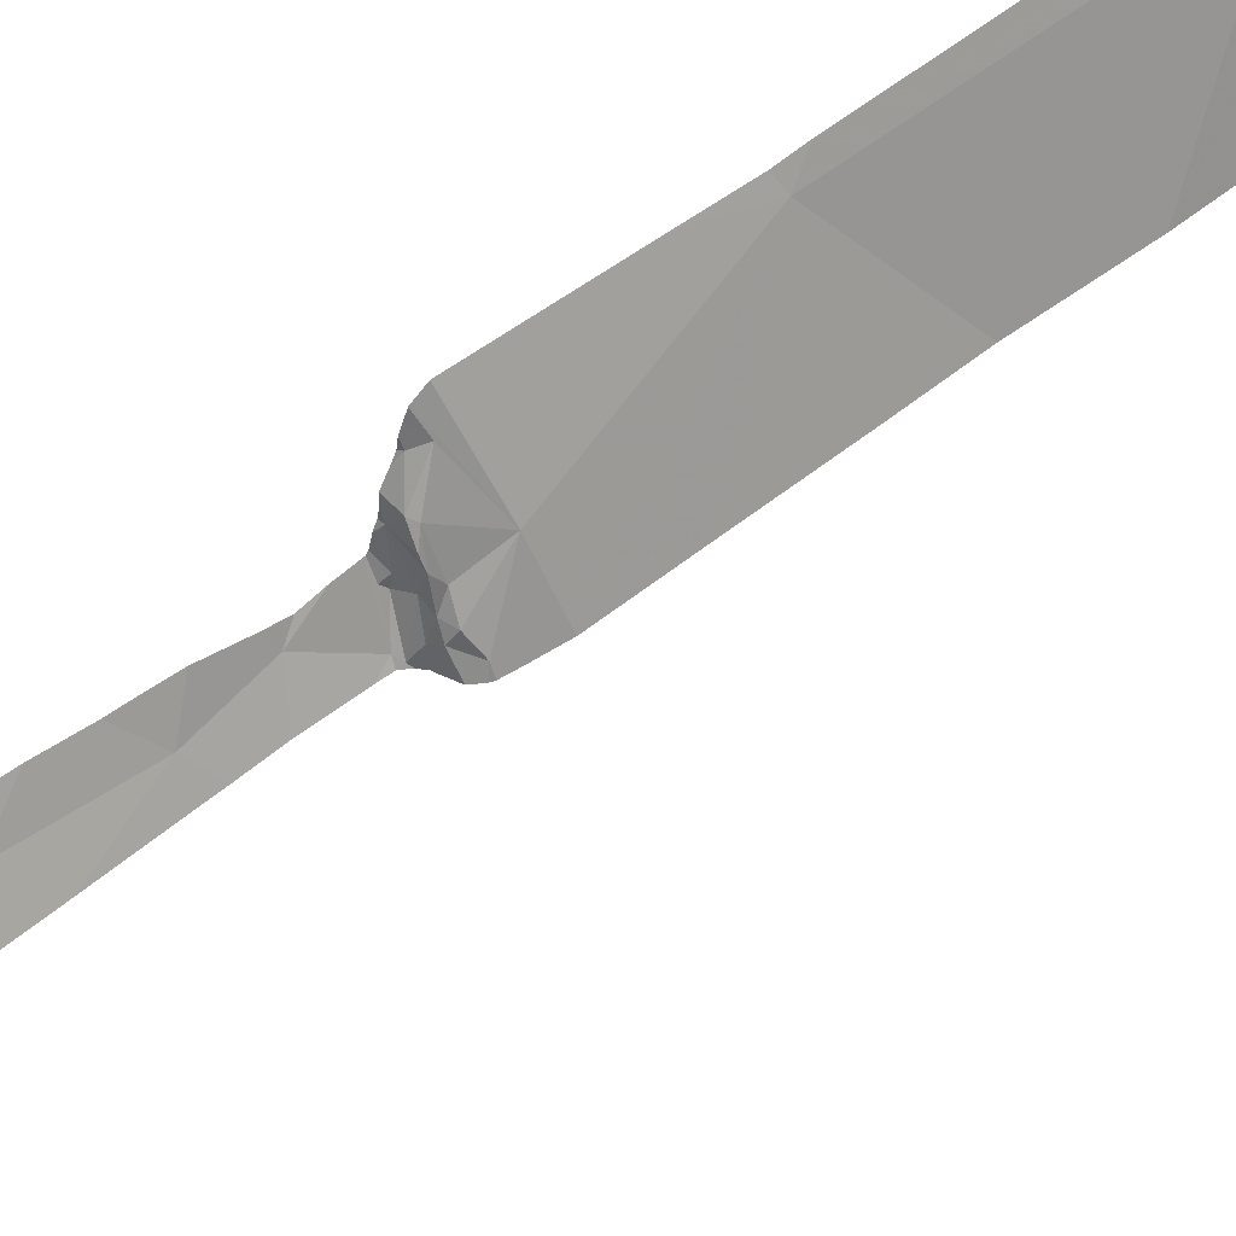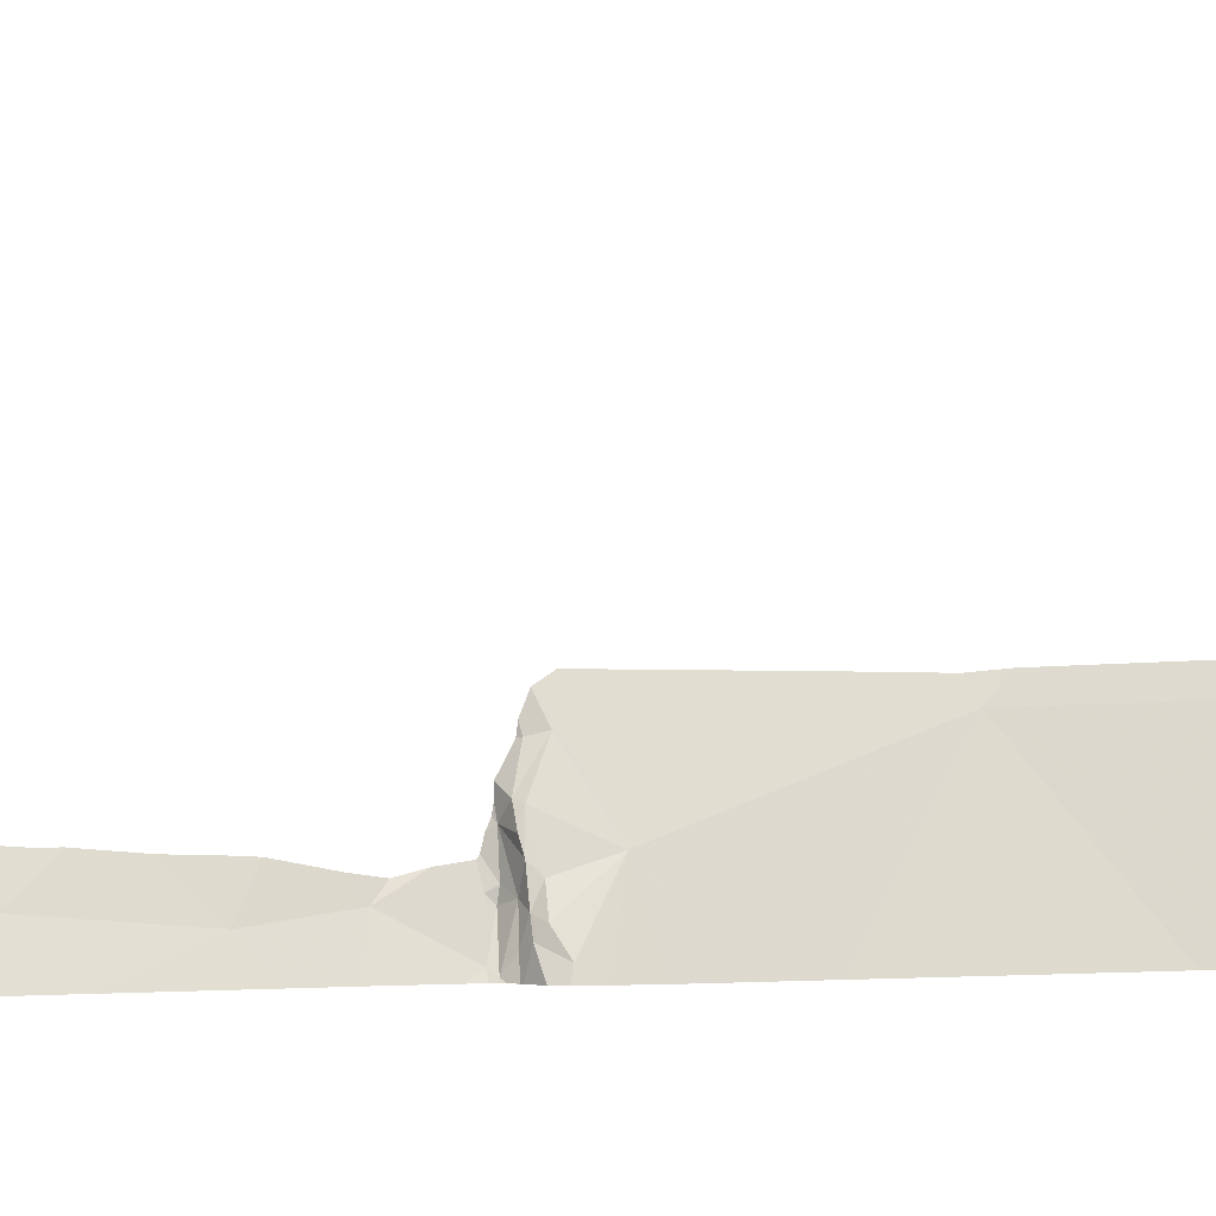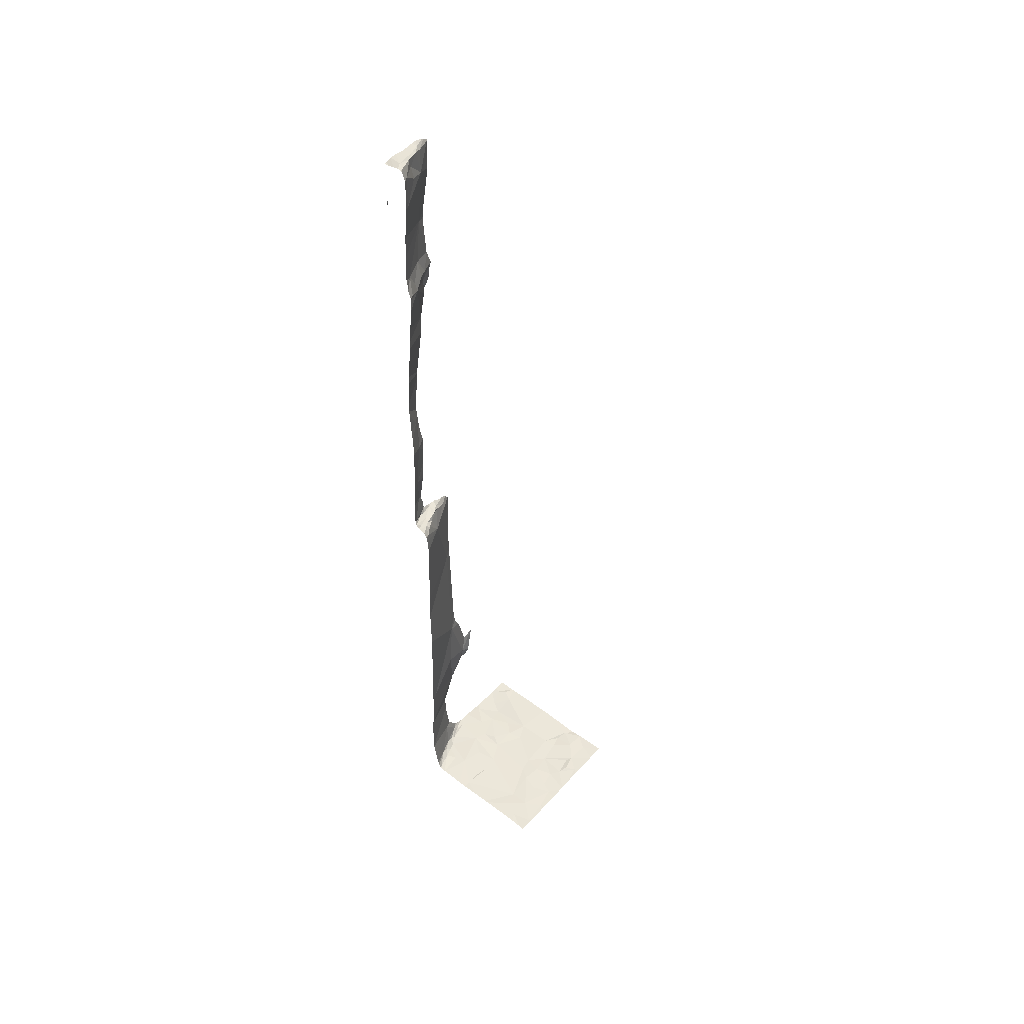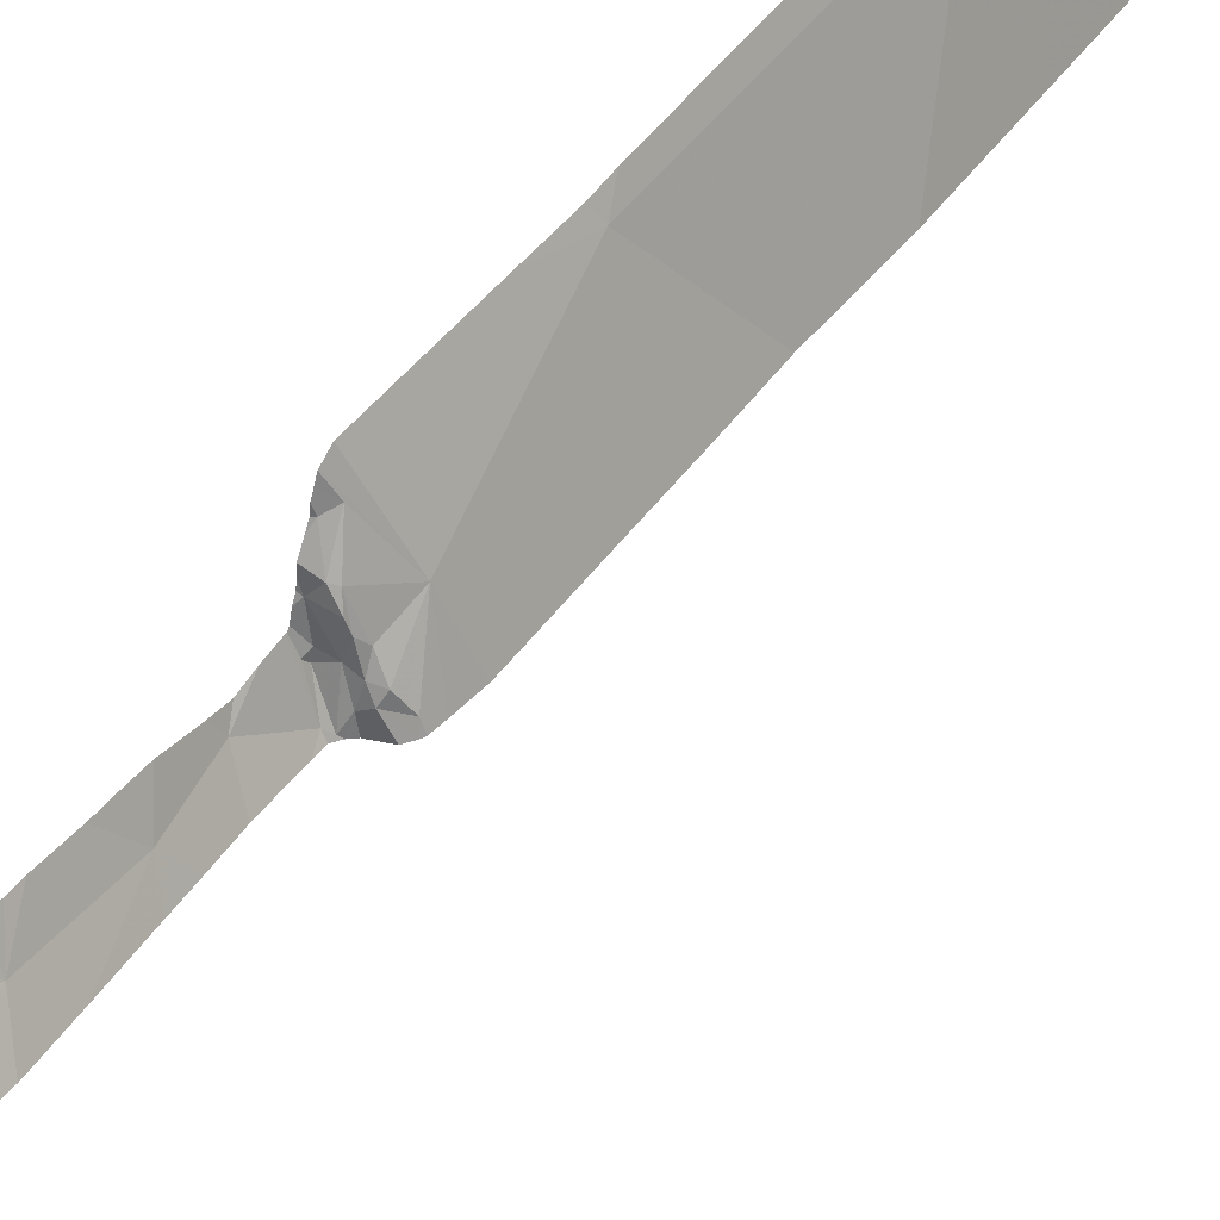
<metadata>
{"format":"obj","ext":"obj","renderer":"f3d","projection":"perspective","resolution":1024,"background":"white","views":[{"elev":47.8,"azim":48.3,"up":"+Y"},{"elev":1.1,"azim":67.3,"up":"+Y"},{"elev":49.0,"azim":39.9,"up":"+Z"},{"elev":43.1,"azim":33.7,"up":"+Y"}]}
</metadata>
<code>
v -59.3 239.3 483.2
v -59.13 239.4 483.2
v -59.31 239 483.2
v -59.21 239.6 483.2
v -59.21 238.3 483.2
v -59.5 238.4 483.2
v -59.16 238.5 483.2
v -59 240 483.2
v -60.01 240 483.2
v -59.2 238.2 483.2
v -58.71 238.9 483.2
v -59.19 238.8 483.2
v -59.43 239.1 483.2
v -58.68 240 483.2
v -59.99 238.8 485.9
v -60 239 485.1
v -59.95 238.7 485.3
v -59.8 238.2 485
v -60.04 238.1 494.4
v -59.83 238.4 488.7
v -59.74 238.1 488.9
v -59.8 238.2 488.9
v -59.77 238.1 485.1
v -59.74 238.1 494.6
v -60 239.1 485.1
v -60.04 240 483.2
v -60 238.8 487.6
v -58.42 240 483.2
v -60.03 238.5 492.4
v -59.75 238.1 494.4
v -59.78 238.1 493.2
v -58.55 240 483.2
v -59.99 238.7 488.8
v -59.79 238.1 494
v -59.91 238.1 489
v -59.97 238.3 490.3
v -59.79 238.1 494
v -59.3 238.1 483.2
v -59.62 238.1 483.2
v -59.73 238.1 483.3
v -59.74 238.1 487.1
v -59.76 238.1 493.1
v -59.81 238.1 483.7
v -59.97 238.2 489.7
v -59.88 238.1 490.7
v -59.98 238.3 490.8
v -59.93 238.5 488.9
v -59.86 238.3 488.9
v -58.25 240 483.2
v -58.41 240 483.2
v -60.01 238.3 489.3
v -59.93 238.1 489
v -59.73 238.1 487.5
v -59.99 238.5 493.9
v -59.82 238.1 484.3
v -59.77 238.1 494.4
v -59.77 238.1 494.8
v -58.71 240 483.2
v -59.85 238.3 493
v -59.89 238.1 489.7
v -60 238.6 483.5
v -58.55 240 483.2
v -59.93 238.5 483.3
v -60.01 238.8 483.3
v -59.71 238.1 488.8
v -59.84 238.3 483.3
v -59.9 238.1 491.2
v -59.96 238.4 493.3
v -59.86 238.2 493.3
v -59.74 238.1 494.8
v -59.95 238.6 483.2
v -59.9 238.1 491.1
v -59.8 238.1 493.3
v -59.79 238.1 493.2
v -59.99 239.3 483.2
v -59.59 239 483.2
v -59.43 238.7 483.2
v -59.64 238.9 483.2
v -59.97 238.9 483.3
v -59.91 238.1 489.1
v -59.79 239.2 483.2
v -59.74 238.1 483.3
v -59.78 238.3 483.2
v -59.66 238.4 483.2
v -59.86 238.6 483.2
v -59.74 239.8 483.2
v -59.87 239.9 483.2
v -59.87 239.6 483.2
v -59.93 238.7 483.2
v -59.71 238.1 483.3
v -59.87 238.1 490.7
v -59.98 238.8 483.3
v -59.83 238.5 483.2
v -59.89 238.4 488.9
v -59.87 238.1 490.7
v -59.87 238.1 490.6
v -60.02 238.7 488.9
v -60.02 238.5 489
v -59.97 238.5 488.9
v -59.76 238.1 493.1
v -59.73 238.1 483.3
v -59.97 238.6 493.1
v -60 238.6 493
v -59.73 238.1 483.3
v -59.7 238.1 483.3
v -59.75 238.1 483.4
v -59.78 238.1 493.1
v -59.91 238.4 493.1
v -59.81 238.1 493.4
v -59.84 238.1 492.1
v -60.01 238.3 489
v -59.86 238.3 488.9
v -59.62 238.1 483.2
v -59.87 238.3 493.2
v -59.88 238.3 494.9
v -59.89 238.3 494.8
v -59.93 238.5 494.9
v -59.8 238.1 493.7
v -59.71 238.1 488.1
v -59.81 238.1 483.7
v -59.82 240 483.2
v -58.02 240 483.2
v -59.93 238.5 494.6
v -59.86 238.3 494.7
v -59.82 238.1 483.8
v -59.72 238.1 488.9
v -60.03 238.8 494.8
v -59.94 238.4 494.9
v -59.88 238.2 495
v -59.76 238.1 493
v -58.98 238.1 483.2
v -59.2 238.1 483.2
v -59.78 238.1 484.9
v -59.82 238.2 488.9
v -59.87 238.2 489
v -59.88 238.1 491.6
v -59.86 238.1 490.4
v -59.73 238.1 488.9
v -59.87 238.1 490.1
v -59.73 239.5 483.2
v -59.91 238.1 489.4
v -59.9 238.1 489.6
v -59.96 239.8 483.2
v -59.85 238.4 483.3
v -59.69 239.3 483.2
v -59.46 239.4 483.2
v -59.88 238.1 490.8
v -59.91 238.5 488.9
v -59.9 238.1 489
v -60 238.3 489
v -60 238.3 489
v -59.92 238.3 488.9
v -59.77 240 483.2
v -59.15 240 483.2
v -59.81 238.1 494.9
v -59.8 238.1 492.6
v -59.81 238.1 492.4
v -59.7 238.1 488.6
v -59.95 238.6 494.9
v -59.99 238.6 494.9
v -58.05 238.3 483.2
v -58.02 238.3 483.2
v -58.02 238.3 483.2
v -58.02 238.2 483.2
v -58.28 238.2 483.2
v -58.07 238.6 483.2
v -58.02 238.6 483.2
v -58.07 239.4 483.2
v -58.02 239.4 483.2
v -58.02 239.2 483.2
v -58.24 239.3 483.2
v -58.02 238.6 483.2
v -58.32 239.1 483.2
v -58.02 239 483.2
v -58.28 238.9 483.2
v -58.02 239.1 483.2
v -58.14 238.9 483.2
v -58.02 239 483.2
v -58.02 238.8 483.2
v -58.02 239 483.2
v -58.23 239.9 483.2
v -58.02 240 483.2
v -58.02 239.8 483.2
v -58.41 240 483.2
v -58.02 239.5 483.2
v -58.25 239.6 483.2
v -58.02 239.6 483.2
v -58.02 238.7 483.2
v -58.02 239.8 483.2
v -58.2 239.4 483.2
v -58.28 238.5 483.2
v -58.29 239.5 483.2
v -58.66 239.7 483.2
v -58.63 239.9 483.2
v -58.42 239.8 483.2
v -58.52 238.5 483.2
v -58.77 239.6 483.2
v -58.62 239.6 483.2
v -58.58 239.3 483.2
v -58.55 240 483.2
v -58.57 238.8 483.2
v -58.74 239.1 483.2
v -58.56 238.2 483.2
v -58.37 238.8 483.2
v -58.53 239.1 483.2
v -60.04 238.8 484.6
v -60.04 238.8 484.6
v -60.04 239.1 484.9
v -60.04 239.1 484.9
v -60.04 238.4 491.5
v -60.04 238.5 492.1
v -60.04 238.5 492.1
v -60.04 238.5 492.3
v -60.04 238.8 488.9
v -60.04 238.8 488.9
v -60.04 238.4 490.4
v -60.04 238.4 490.3
v -60.04 238.9 488.8
v -60.04 238.9 488
v -60.04 238.4 489.9
v -60.04 238.4 490.1
v -60.04 238.7 493.9
v -60.04 238.6 493.8
v -60.04 238.4 491.4
v -60.04 238.4 491.5
v -60.04 238.8 484.7
v -60.04 238.8 484.7
v -60.04 238.7 483.7
v -60.04 238.6 484
v -60.04 238.6 484.2
v -60.04 238.7 483.5
v -60.04 239.2 485.4
v -60.04 239.3 485.4
v -60.04 238.4 491.5
v -60.04 239.3 483.2
v -60.04 239.4 483.2
v -60.04 239.1 483.3
v -60.04 239.1 483.3
v -60.04 239.6 483.2
v -60.04 239 483.3
v -60.04 239 483.3
v -60.04 238.8 483.3
v -60.04 238.7 488.9
v -60.04 238.7 488.9
v -60.04 238.6 489
v -60.04 238.5 489
v -60.04 238.4 489.7
v -60.04 238.4 489.6
v -60.04 238.4 490.2
v -60.04 238.7 493.3
v -60.04 238.7 493.3
v -60.04 238.7 492.9
v -60.04 238.7 493.1
v -60.04 238.5 492.4
v -60.04 238.5 492.4
v -60.04 238.6 492.7
v -60.04 238.6 492.8
v -60.04 238.6 492.5
v -60.04 238.4 489.1
v -60.04 238.4 489
v -60.04 238.4 489
v -60.04 238.4 490.7
v -60.04 238.5 489
v -60.04 238.7 493.1
v -60.04 238.4 490.8
v -60.04 238.4 490.9
v -60.04 238.4 489.4
v -60.04 238.3 489.2
v -60.04 238.1 494.4
v -60.04 238.1 494.4
v -60.04 238.8 494.5
v -60.04 238.8 494.8
v -60.04 238.8 494.9
v -60.01 240 483.2
v -60.04 238.3 494.9
v -60.04 238.4 494.9
v -60.04 238.8 494.9
v -60.04 238.8 487.7
v -60.04 238.9 487.5
v -60.04 239.1 485.3
v -60.04 239 485
v -60.04 238.7 493.3
v -60.04 238.9 486
v -60.04 238.9 486.1
v -60.04 239 485.8
v -60.04 238.8 494.6
v -60.04 239.2 483.2
v -60.04 239.7 483.2
v -60.04 239.8 483.2
v -60.04 238.9 483.3
v -60.04 238.8 483.3
v -60.04 238.8 488.9
v -60.04 238.7 488.9
v -60.04 238.4 489
v -60.04 238.5 489
v -60.04 238.1 494.9
v -60.04 238.2 494.9
v -60.04 238.2 494.9
v -59.82 240 483.2
v -60.04 238.1 494.3
v -59.8 240 483.2
v -60.04 238.7 494.9
v -60.04 238.7 494.9
v -60.04 238.5 494.9
v -60.04 238.5 494.9
v -60.04 238.6 494.9
v -59.77 238.1 485.2
v -59.77 238.1 485.3
v -59.73 238.1 486.5
v -59.69 238.1 483.3
v -59.64 238.1 483.2
v -59.61 238.1 483.2
v -59.88 238.1 489
v -59.9 238.1 489
v -59.84 238.1 489
v -59.86 238.1 489
v -59.76 238.1 488.9
v -59.8 238.1 494.9
v -59.84 238.1 495
v -59.98 238.1 494.9
v -60.04 238.1 494.3
v -59.78 238.1 494.9
v -59.75 238.1 494.9
v -58.08 238.1 483.2
v -58.23 238.1 483.2
v -58.02 238.1 483.2
v -58.73 238.1 483.2
v -58.77 238.1 483.2
v -58.6 238.1 483.2
v -59.8 238.1 484.5
v -59.87 238.1 491.8
v -59.87 238.1 491.7
v -59.82 238.1 492.3
v -59.81 238.1 492.3
v -59.9 238.1 491.3
v -59.88 238.1 491.5
v -59.87 238.1 491.7
v -59.81 238.1 483.8
v -59.82 238.1 484.3
v -59.87 238.1 491.7
v -59.9 238.1 491.1
v -60.04 238.1 494.4
v -60.04 238.1 494.4
v -60.04 238.1 494.4
v -60.03 238.1 494.9
v -59.9 238.1 494.9
v -60.04 238.1 494.9
v -60.04 238.1 494.3
f 2 1 3
f 2 4 1
f 6 5 7
f 12 11 3
f 10 5 6
f 3 1 13
f 7 5 10
f 16 15 17
f 206 18 133
f 21 20 22
f 328 196 131
f 27 20 158
f 212 29 157
f 33 20 214
f 218 27 219
f 36 44 220
f 46 45 36
f 20 47 48
f 45 46 147
f 51 44 142
f 52 51 141
f 44 36 137
f 327 203 196
f 56 57 70
f 156 59 130
f 226 17 227
f 120 228 338
f 61 63 64
f 326 164 324
f 66 63 61
f 232 25 233
f 234 210 332
f 69 68 54
f 69 54 118
f 63 71 64
f 325 165 329
f 13 76 3
f 6 77 78
f 79 81 237
f 84 83 39
f 78 85 6
f 79 78 81
f 87 86 301
f 82 66 106
f 236 88 239
f 78 89 85
f 90 82 40
f 92 79 240
f 132 6 38
f 231 64 242
f 85 93 84
f 48 47 94
f 98 99 245
f 324 165 325
f 323 57 322
f 68 102 250
f 322 155 318
f 103 59 256
f 321 300 348
f 42 107 100
f 103 108 59
f 20 48 22
f 33 97 99
f 259 52 260
f 260 111 261
f 137 45 96
f 20 21 126
f 100 69 31
f 48 94 112
f 320 296 345
f 78 77 12
f 256 29 258
f 102 103 253
f 72 265 341
f 248 51 267
f 319 129 297
f 47 20 33
f 107 59 114
f 115 57 116
f 115 116 117
f 123 56 54
f 123 124 56
f 123 54 222
f 116 124 123
f 57 56 124
f 275 128 276
f 318 155 129
f 134 112 135
f 317 134 315
f 316 135 313
f 315 134 135
f 314 149 35
f 54 68 251
f 37 56 34
f 18 17 15
f 17 18 207
f 15 16 280
f 15 27 41
f 66 61 120
f 208 16 281
f 308 15 309
f 313 149 314
f 279 15 284
f 312 6 113
f 6 7 77
f 237 75 287
f 140 86 88
f 288 143 289
f 89 78 79
f 79 92 89
f 63 144 93
f 63 66 144
f 63 93 85
f 85 89 71
f 75 81 145
f 145 140 75
f 4 86 140
f 83 66 90
f 76 78 3
f 6 85 84
f 83 84 93
f 146 140 145
f 1 146 145
f 146 1 4
f 145 76 13
f 12 3 78
f 93 144 83
f 39 90 311
f 92 64 89
f 86 87 143
f 140 88 75
f 143 87 299
f 311 90 310
f 64 92 241
f 88 86 143
f 301 4 153
f 71 89 64
f 66 82 90
f 13 1 145
f 12 77 7
f 6 84 113
f 310 90 105
f 83 144 66
f 99 97 244
f 309 15 41
f 99 98 148
f 103 102 108
f 308 18 15
f 102 68 108
f 59 108 114
f 69 107 114
f 68 114 108
f 97 33 292
f 149 52 35
f 315 135 316
f 135 149 313
f 52 150 111
f 261 151 294
f 98 151 152
f 150 149 152
f 150 151 111
f 152 112 94
f 134 21 22
f 148 94 47
f 98 94 148
f 149 135 152
f 52 149 150
f 138 134 317
f 94 98 152
f 99 47 33
f 22 48 112
f 146 4 140
f 307 18 308
f 71 63 85
f 81 76 145
f 78 76 81
f 23 18 307
f 46 36 262
f 294 98 295
f 152 135 112
f 152 151 150
f 47 99 148
f 272 123 286
f 68 69 114
f 124 116 57
f 318 129 319
f 297 129 298
f 30 56 24
f 34 56 30
f 57 115 155
f 302 159 303
f 123 117 116
f 159 127 277
f 117 123 159
f 115 128 129
f 117 128 115
f 37 54 56
f 57 155 322
f 304 160 305
f 159 123 127
f 115 129 155
f 128 117 160
f 117 159 160
f 134 22 112
f 162 161 163
f 163 161 164
f 164 161 165
f 167 166 162
f 169 168 170
f 170 168 171
f 172 166 167
f 174 173 175
f 176 171 174
f 178 177 179
f 180 175 178
f 182 181 183
f 184 182 122
f 185 168 169
f 187 186 185
f 188 166 172
f 179 177 188
f 189 186 187
f 183 181 189
f 190 168 186
f 166 191 161
f 174 175 180
f 177 166 188
f 181 186 189
f 186 168 185
f 168 190 171
f 171 190 192
f 191 166 177
f 184 181 182
f 175 177 178
f 170 171 176
f 171 173 174
f 192 190 186
f 166 161 162
f 191 165 161
f 164 165 324
f 194 193 195
f 196 11 12
f 198 197 199
f 186 195 198
f 198 199 186
f 194 184 200
f 14 200 62
f 200 184 28
f 11 196 201
f 2 3 202
f 327 196 328
f 201 196 191
f 204 201 191
f 191 177 204
f 197 198 193
f 193 198 195
f 165 191 203
f 175 205 201
f 186 181 195
f 199 171 192
f 154 194 8
f 202 205 199
f 197 193 194
f 4 197 194
f 197 2 202
f 196 10 131
f 192 186 199
f 195 184 194
f 202 3 11
f 204 177 175
f 165 203 327
f 175 201 204
f 191 196 203
f 173 199 205
f 199 197 202
f 171 199 173
f 205 202 11
f 175 173 205
f 196 7 10
f 12 7 196
f 201 205 11
f 181 184 195
f 4 2 197
f 55 206 330
f 207 18 206
f 35 52 80
f 43 66 120
f 208 25 16
f 209 25 208
f 210 211 110
f 41 27 53
f 333 212 334
f 213 29 212
f 53 27 119
f 214 20 218
f 215 33 214
f 19 270 300
f 216 36 217
f 217 36 249
f 218 20 27
f 60 44 139
f 67 266 224
f 219 27 278
f 220 44 247
f 221 36 220
f 31 69 74
f 222 54 223
f 223 54 282
f 74 69 73
f 67 224 335
f 224 225 136
f 226 16 17
f 73 69 109
f 227 17 207
f 65 20 126
f 228 61 231
f 228 229 125
f 96 45 95
f 229 230 55
f 231 61 64
f 232 16 25
f 95 45 91
f 100 107 69
f 337 234 340
f 235 75 236
f 42 59 107
f 236 75 88
f 38 6 312
f 237 81 75
f 238 79 237
f 239 88 288
f 240 79 238
f 105 90 40
f 241 92 240
f 104 82 106
f 242 64 291
f 106 66 43
f 243 97 293
f 244 97 243
f 245 99 244
f 246 98 245
f 113 84 39
f 39 83 90
f 247 44 248
f 248 44 51
f 249 36 221
f 40 82 101
f 250 102 264
f 251 68 250
f 101 82 104
f 252 103 257
f 253 103 252
f 254 29 255
f 109 69 118
f 118 54 37
f 255 29 213
f 256 59 29
f 257 103 256
f 55 230 206
f 258 29 254
f 259 51 52
f 125 229 339
f 260 52 111
f 261 111 151
f 262 36 216
f 120 61 228
f 263 98 246
f 130 59 42
f 264 102 253
f 136 225 337
f 265 46 262
f 265 266 67
f 267 51 268
f 24 56 70
f 268 51 259
f 70 57 323
f 269 270 19
f 271 123 222
f 139 44 137
f 272 127 123
f 273 127 272
f 137 36 45
f 275 129 128
f 138 21 134
f 276 128 304
f 277 127 273
f 278 27 279
f 126 21 138
f 279 27 15
f 280 16 232
f 80 52 141
f 281 16 226
f 141 51 142
f 282 54 251
f 142 44 60
f 283 15 285
f 284 15 283
f 285 15 280
f 26 289 274
f 286 123 271
f 91 45 147
f 72 46 265
f 287 75 235
f 288 88 143
f 9 143 121
f 289 143 274
f 147 46 72
f 110 211 333
f 8 194 58
f 290 64 241
f 291 64 290
f 292 33 215
f 157 29 156
f 156 29 59
f 293 97 292
f 294 151 98
f 295 98 263
f 32 200 28
f 297 296 320
f 119 27 158
f 158 20 65
f 319 297 346
f 298 129 275
f 28 184 50
f 19 300 321
f 133 18 23
f 302 160 159
f 58 194 14
f 62 200 32
f 303 159 277
f 131 10 132
f 304 128 160
f 305 160 306
f 132 10 6
f 306 160 302
f 329 165 327
f 14 194 200
f 330 206 133
f 331 210 110
f 50 184 49
f 332 210 331
f 333 211 212
f 49 184 122
f 334 212 157
f 335 224 336
f 336 224 136
f 274 143 9
f 337 225 234
f 121 143 299
f 338 228 125
f 339 229 55
f 340 234 332
f 153 4 154
f 341 265 67
f 154 4 194
f 342 269 343
f 343 269 19
f 344 269 342
f 345 296 347
f 299 87 301
f 346 297 320
f 301 86 4

</code>
